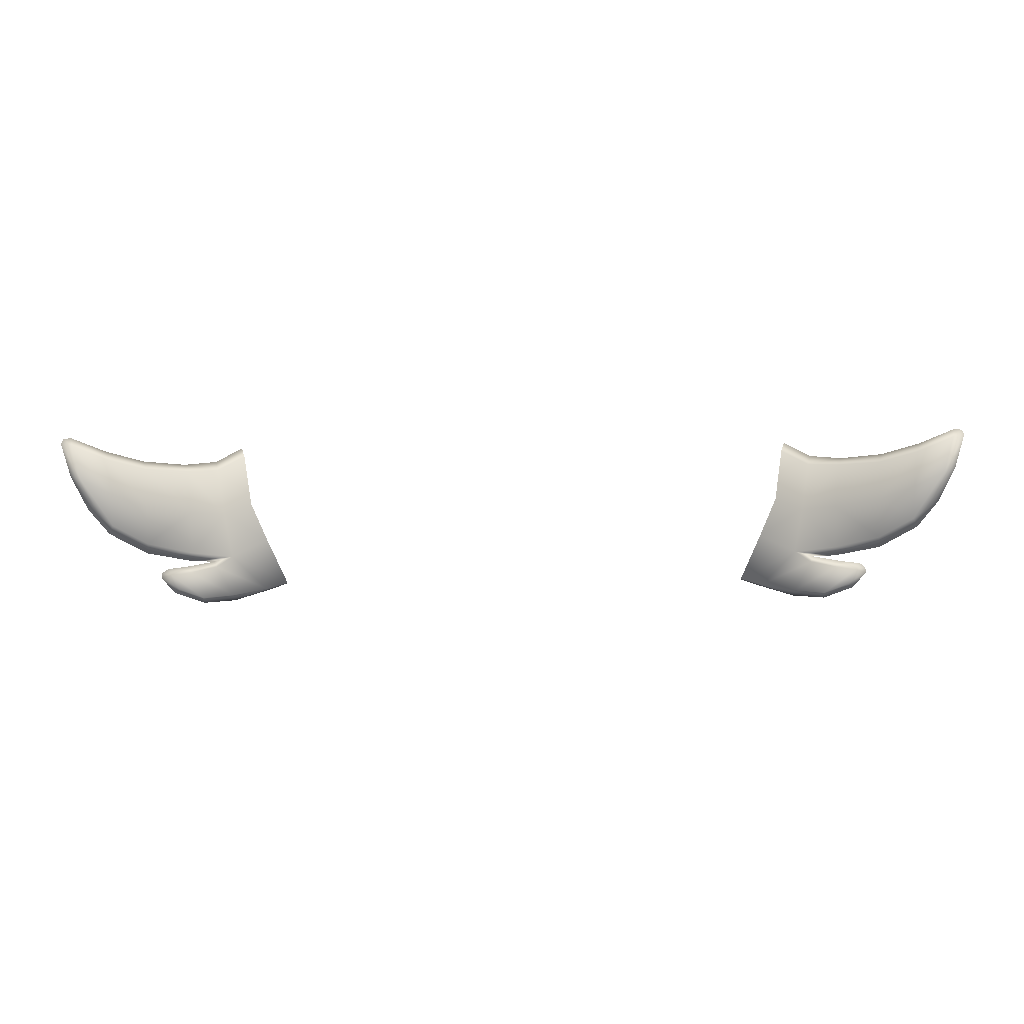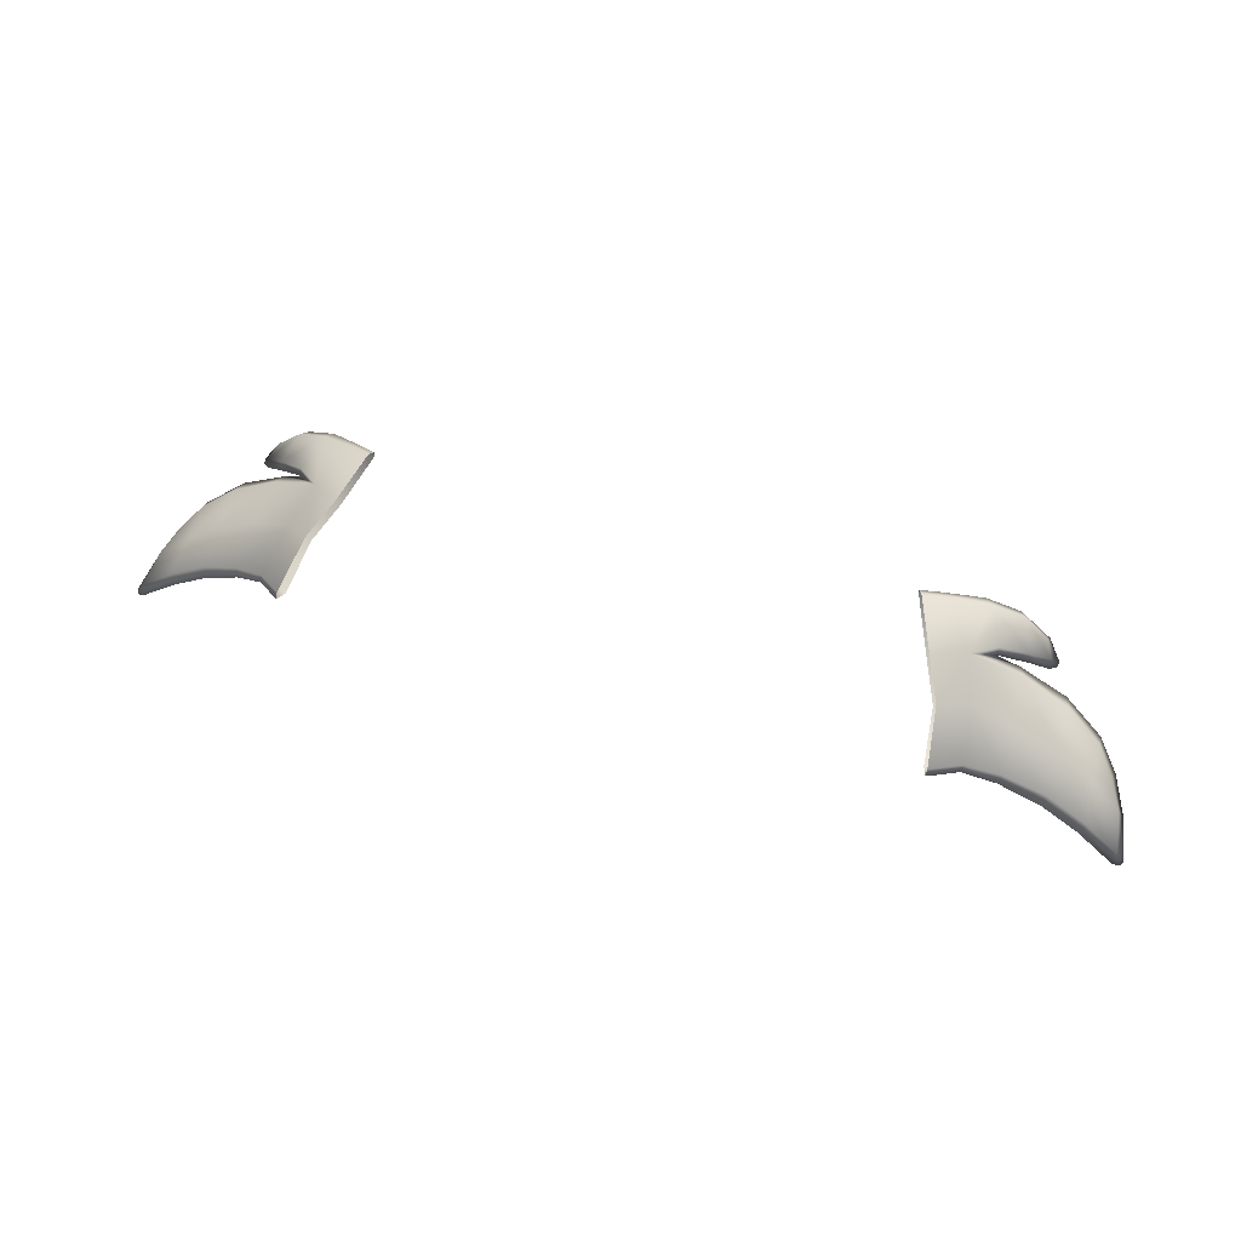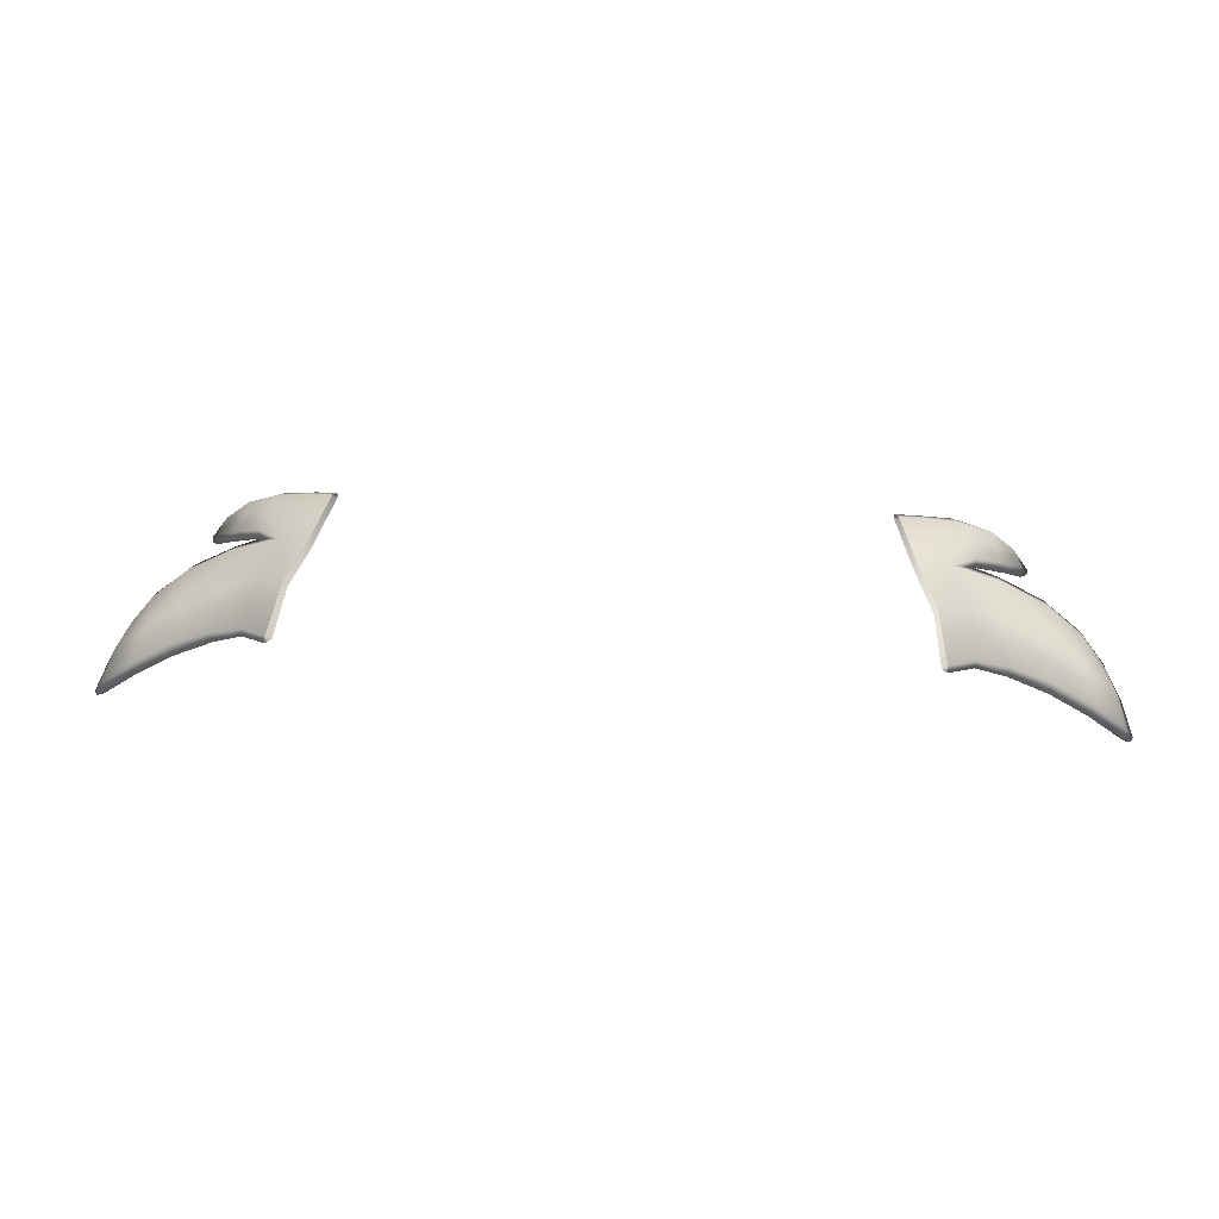
<metadata>
{"format":"obj","ext":"obj","renderer":"f3d","projection":"perspective","resolution":1024,"background":"white","views":[{"elev":-24.7,"azim":-178.7,"up":"+Y"},{"elev":48.0,"azim":-160.4,"up":"+Z"},{"elev":33.3,"azim":-175.6,"up":"+Z"}]}
</metadata>
<code>
g pm0682_00_MatsugeCSkin
v -0.05787 0.09484 0.05556
v -0.06204 0.09187 0.0535
v -0.06615 0.09125 0.05155
v -0.06688 0.09335 0.05189
v -0.07521 0.09353 0.04742
v -0.07441 0.09113 0.04715
v -0.08128 0.09338 0.04231
v -0.0814 0.09557 0.04287
v -0.08512 0.09713 0.03853
v -0.0847 0.09886 0.03952
v -0.08822 0.1026 0.03434
v -0.087 0.1028 0.03647
v -0.08988 0.1082 0.03088
v -0.08178 0.1013 0.03998
v -0.08239 0.1075 0.03692
v -0.08855 0.1087 0.03277
v -0.08937 0.1091 0.03073
v -0.0881 0.1096 0.03122
v -0.08174 0.1084 0.03522
v -0.07492 0.1081 0.03909
v -0.07543 0.1004 0.04412
v -0.07549 0.1073 0.04091
v -0.06746 0.1092 0.04306
v -0.06725 0.1009 0.04852
v -0.06784 0.1085 0.04464
v -0.06041 0.1019 0.05145
v -0.06175 0.1106 0.04698
v -0.0616 0.1112 0.04594
v -0.05669 0.115 0.04735
v -0.05675 0.1143 0.04832
v -0.0553 0.105 0.05312
v -0.05213 0.09842 0.05706
v -0.05833 0.09317 0.05396
v -0.06615 0.09125 0.05155
v -0.06204 0.09187 0.0535
v -0.06573 0.09226 0.04972
v -0.07441 0.09113 0.04715
v -0.05988 0.1011 0.05008
v -0.05156 0.09759 0.05559
v -0.05474 0.1041 0.05165
v -0.07405 0.09242 0.04525
v -0.08128 0.09338 0.04231
v -0.06617 0.09986 0.04642
v -0.06115 0.1093 0.04592
v -0.05595 0.1129 0.04685
v -0.08045 0.09463 0.04108
v -0.08512 0.09713 0.03853
v -0.0616 0.1112 0.04594
v -0.05669 0.115 0.04735
v -0.06746 0.1092 0.04306
v -0.06677 0.1075 0.04262
v -0.07434 0.1061 0.03874
v -0.07492 0.1081 0.03909
v -0.07428 0.09926 0.04195
v -0.08129 0.1065 0.03497
v -0.08174 0.1084 0.03522
v -0.0881 0.1096 0.03122
v -0.08083 0.1004 0.03819
v -0.08775 0.1079 0.03126
v -0.08937 0.1091 0.03073
v -0.08988 0.1082 0.03088
v -0.08614 0.1019 0.03486
v -0.08822 0.1026 0.03434
v -0.08384 0.09799 0.03791
v -0.05833 0.09317 0.05396
v -0.04784 0.09057 0.06188
v -0.05156 0.09759 0.05559
v -0.05189 0.0886 0.06053
v -0.04784 0.09076 0.06284
v -0.05176 0.08871 0.06155
v -0.05813 0.0856 0.0594
v -0.06127 0.09051 0.05306
v -0.06204 0.09187 0.0535
v -0.05825 0.08595 0.05735
v -0.06398 0.08401 0.05667
v -0.06614 0.08865 0.05139
v -0.06726 0.08993 0.0515
v -0.07063 0.08886 0.05011
v -0.06389 0.08441 0.05497
v -0.06975 0.08745 0.05025
v -0.07169 0.08794 0.05
v -0.0719 0.08705 0.05035
v -0.06834 0.08524 0.05234
v -0.06945 0.08479 0.05302
v -0.05176 0.08871 0.06155
v -0.04849 0.09165 0.06291
v -0.04784 0.09076 0.06284
v -0.05271 0.08968 0.06172
v -0.05213 0.09842 0.05706
v -0.05813 0.0856 0.0594
v -0.05787 0.09484 0.05556
v -0.05941 0.08711 0.05969
v -0.06398 0.08401 0.05667
v -0.0623 0.09156 0.05515
v -0.06204 0.09187 0.0535
v -0.06709 0.08961 0.05328
v -0.06726 0.08993 0.0515
v -0.07063 0.08886 0.05011
v -0.06498 0.08551 0.05713
v -0.06945 0.08479 0.05302
v -0.07056 0.08828 0.05186
v -0.07169 0.08794 0.05
v -0.0719 0.08705 0.05035
v -0.06918 0.0861 0.05401
v 0.05787 0.09484 0.05556
v 0.06615 0.09125 0.05155
v 0.06204 0.09187 0.0535
v 0.06688 0.09335 0.05189
v 0.07521 0.09353 0.04742
v 0.07441 0.09113 0.04715
v 0.08128 0.09338 0.04231
v 0.0814 0.09557 0.04287
v 0.08512 0.09713 0.03853
v 0.0847 0.09886 0.03952
v 0.08822 0.1026 0.03434
v 0.087 0.1028 0.03647
v 0.08988 0.1082 0.03088
v 0.08178 0.1013 0.03998
v 0.08239 0.1075 0.03692
v 0.08855 0.1087 0.03277
v 0.08937 0.1091 0.03073
v 0.0881 0.1096 0.03122
v 0.08174 0.1084 0.03522
v 0.07492 0.1081 0.03909
v 0.07543 0.1004 0.04412
v 0.07549 0.1073 0.04091
v 0.06746 0.1092 0.04306
v 0.06725 0.1009 0.04852
v 0.06784 0.1085 0.04464
v 0.06041 0.1019 0.05145
v 0.06175 0.1106 0.04698
v 0.0616 0.1112 0.04594
v 0.05669 0.115 0.04735
v 0.05675 0.1143 0.04832
v 0.0553 0.105 0.05312
v 0.05213 0.09842 0.05706
v 0.05833 0.09317 0.05396
v 0.06204 0.09187 0.0535
v 0.06615 0.09125 0.05155
v 0.06573 0.09226 0.04972
v 0.07441 0.09113 0.04715
v 0.05988 0.1011 0.05008
v 0.05156 0.09759 0.05559
v 0.05474 0.1041 0.05165
v 0.07405 0.09242 0.04525
v 0.08128 0.09338 0.04231
v 0.06617 0.09986 0.04642
v 0.06115 0.1093 0.04592
v 0.05595 0.1129 0.04685
v 0.08045 0.09463 0.04108
v 0.08512 0.09713 0.03853
v 0.0616 0.1112 0.04594
v 0.05669 0.115 0.04735
v 0.06746 0.1092 0.04306
v 0.06677 0.1075 0.04262
v 0.07434 0.1061 0.03874
v 0.07492 0.1081 0.03909
v 0.07428 0.09926 0.04195
v 0.08129 0.1065 0.03497
v 0.08174 0.1084 0.03522
v 0.0881 0.1096 0.03122
v 0.08083 0.1004 0.03819
v 0.08775 0.1079 0.03126
v 0.08937 0.1091 0.03073
v 0.08988 0.1082 0.03088
v 0.08614 0.1019 0.03486
v 0.08822 0.1026 0.03434
v 0.08384 0.09799 0.03791
v 0.05833 0.09317 0.05396
v 0.05156 0.09759 0.05559
v 0.04784 0.09057 0.06188
v 0.05189 0.0886 0.06053
v 0.04784 0.09076 0.06284
v 0.05176 0.08871 0.06155
v 0.05813 0.0856 0.0594
v 0.06127 0.09051 0.05306
v 0.06204 0.09187 0.0535
v 0.05825 0.08595 0.05735
v 0.06398 0.08401 0.05667
v 0.06614 0.08865 0.05139
v 0.06726 0.08993 0.0515
v 0.07063 0.08886 0.05011
v 0.06389 0.08441 0.05497
v 0.06975 0.08745 0.05025
v 0.07169 0.08794 0.05
v 0.0719 0.08705 0.05035
v 0.06834 0.08524 0.05234
v 0.06945 0.08479 0.05302
v 0.05176 0.08871 0.06155
v 0.04784 0.09076 0.06284
v 0.04849 0.09165 0.06291
v 0.05271 0.08968 0.06172
v 0.05213 0.09842 0.05706
v 0.05813 0.0856 0.0594
v 0.05787 0.09484 0.05556
v 0.05941 0.08711 0.05969
v 0.06398 0.08401 0.05667
v 0.0623 0.09156 0.05515
v 0.06204 0.09187 0.0535
v 0.06709 0.08961 0.05328
v 0.06726 0.08993 0.0515
v 0.07063 0.08886 0.05011
v 0.06498 0.08551 0.05713
v 0.06945 0.08479 0.05302
v 0.07056 0.08828 0.05186
v 0.07169 0.08794 0.05
v 0.0719 0.08705 0.05035
v 0.06918 0.0861 0.05401
g pm0682_00_MatsugeCSkin_0
f 3 2 1
f 4 3 1
f 3 4 5
f 6 3 5
f 7 6 5
f 8 7 5
f 9 7 8
f 10 9 8
f 11 9 10
f 12 11 10
f 10 8 12
f 13 11 12
f 8 5 14
f 8 14 12
f 12 14 15
f 16 13 12
f 16 12 15
f 13 16 17
f 16 18 17
f 18 16 15
f 19 18 15
f 19 15 20
f 5 21 14
f 14 21 15
f 21 5 4
f 15 22 20
f 21 22 15
f 23 20 22
f 24 21 4
f 22 21 24
f 24 4 1
f 25 23 22
f 25 22 24
f 26 24 1
f 25 24 26
f 23 25 27
f 27 25 26
f 28 23 27
f 29 28 27
f 30 29 27
f 30 27 26
f 31 30 26
f 31 26 1
f 32 31 1
f 35 34 33
f 34 36 33
f 34 37 36
f 33 36 38
f 39 33 38
f 40 39 38
f 37 41 36
f 37 42 41
f 36 43 38
f 36 41 43
f 40 38 44
f 45 40 44
f 42 46 41
f 42 47 46
f 45 44 48
f 49 45 48
f 50 48 44
f 44 38 51
f 51 50 44
f 38 43 51
f 51 52 50
f 51 43 52
f 52 53 50
f 41 54 43
f 43 54 52
f 41 46 54
f 52 55 53
f 52 54 55
f 55 56 53
f 56 55 57
f 54 58 55
f 46 58 54
f 55 59 57
f 59 55 58
f 57 59 60
f 59 61 60
f 62 59 58
f 59 62 61
f 62 58 46
f 62 63 61
f 64 62 46
f 63 62 64
f 47 64 46
f 47 63 64
f 67 66 65
f 66 68 65
f 66 69 68
f 69 70 68
f 68 70 71
f 72 65 68
f 65 72 73
f 74 68 71
f 74 72 68
f 71 75 74
f 72 76 73
f 72 74 76
f 76 77 73
f 77 76 78
f 75 79 74
f 74 79 76
f 76 80 78
f 76 79 80
f 78 80 81
f 80 82 81
f 83 79 75
f 79 83 80
f 82 80 83
f 84 83 75
f 84 82 83
f 87 86 85
f 86 88 85
f 86 89 88
f 90 85 88
f 89 91 88
f 92 90 88
f 92 88 91
f 93 90 92
f 94 92 91
f 91 95 94
f 96 94 95
f 92 94 96
f 97 96 95
f 97 98 96
f 99 93 92
f 99 92 96
f 100 93 99
f 98 101 96
f 99 96 101
f 101 98 102
f 103 101 102
f 100 104 103
f 104 100 99
f 104 101 103
f 104 99 101
f 107 106 105
f 106 108 105
f 108 106 109
f 106 110 109
f 110 111 109
f 111 112 109
f 111 113 112
f 113 114 112
f 113 115 114
f 115 116 114
f 112 114 116
f 115 117 116
f 109 112 118
f 118 112 116
f 118 116 119
f 117 120 116
f 116 120 119
f 120 117 121
f 122 120 121
f 120 122 119
f 122 123 119
f 119 123 124
f 125 109 118
f 125 118 119
f 109 125 108
f 126 119 124
f 126 125 119
f 124 127 126
f 125 128 108
f 125 126 128
f 108 128 105
f 127 129 126
f 126 129 128
f 128 130 105
f 128 129 130
f 129 127 131
f 129 131 130
f 127 132 131
f 132 133 131
f 133 134 131
f 131 134 130
f 134 135 130
f 130 135 105
f 135 136 105
f 139 138 137
f 140 139 137
f 141 139 140
f 140 137 142
f 137 143 142
f 143 144 142
f 145 141 140
f 146 141 145
f 147 140 142
f 145 140 147
f 142 144 148
f 144 149 148
f 150 146 145
f 151 146 150
f 148 149 152
f 149 153 152
f 152 154 148
f 142 148 155
f 154 155 148
f 147 142 155
f 156 155 154
f 147 155 156
f 157 156 154
f 158 145 147
f 158 147 156
f 150 145 158
f 159 156 157
f 158 156 159
f 160 159 157
f 159 160 161
f 162 158 159
f 162 150 158
f 163 159 161
f 159 163 162
f 163 161 164
f 165 163 164
f 163 166 162
f 166 163 165
f 162 166 150
f 167 166 165
f 166 168 150
f 166 167 168
f 168 151 150
f 167 151 168
f 171 170 169
f 172 171 169
f 173 171 172
f 174 173 172
f 174 172 175
f 169 176 172
f 176 169 177
f 172 178 175
f 176 178 172
f 179 175 178
f 180 176 177
f 178 176 180
f 181 180 177
f 180 181 182
f 183 179 178
f 183 178 180
f 184 180 182
f 183 180 184
f 184 182 185
f 186 184 185
f 183 187 179
f 187 183 184
f 184 186 187
f 187 188 179
f 186 188 187
f 191 190 189
f 192 191 189
f 193 191 192
f 189 194 192
f 195 193 192
f 194 196 192
f 192 196 195
f 194 197 196
f 196 198 195
f 199 195 198
f 198 200 199
f 198 196 200
f 200 201 199
f 202 201 200
f 197 203 196
f 196 203 200
f 197 204 203
f 205 202 200
f 200 203 205
f 202 205 206
f 205 207 206
f 208 204 207
f 204 208 203
f 205 208 207
f 203 208 205

</code>
